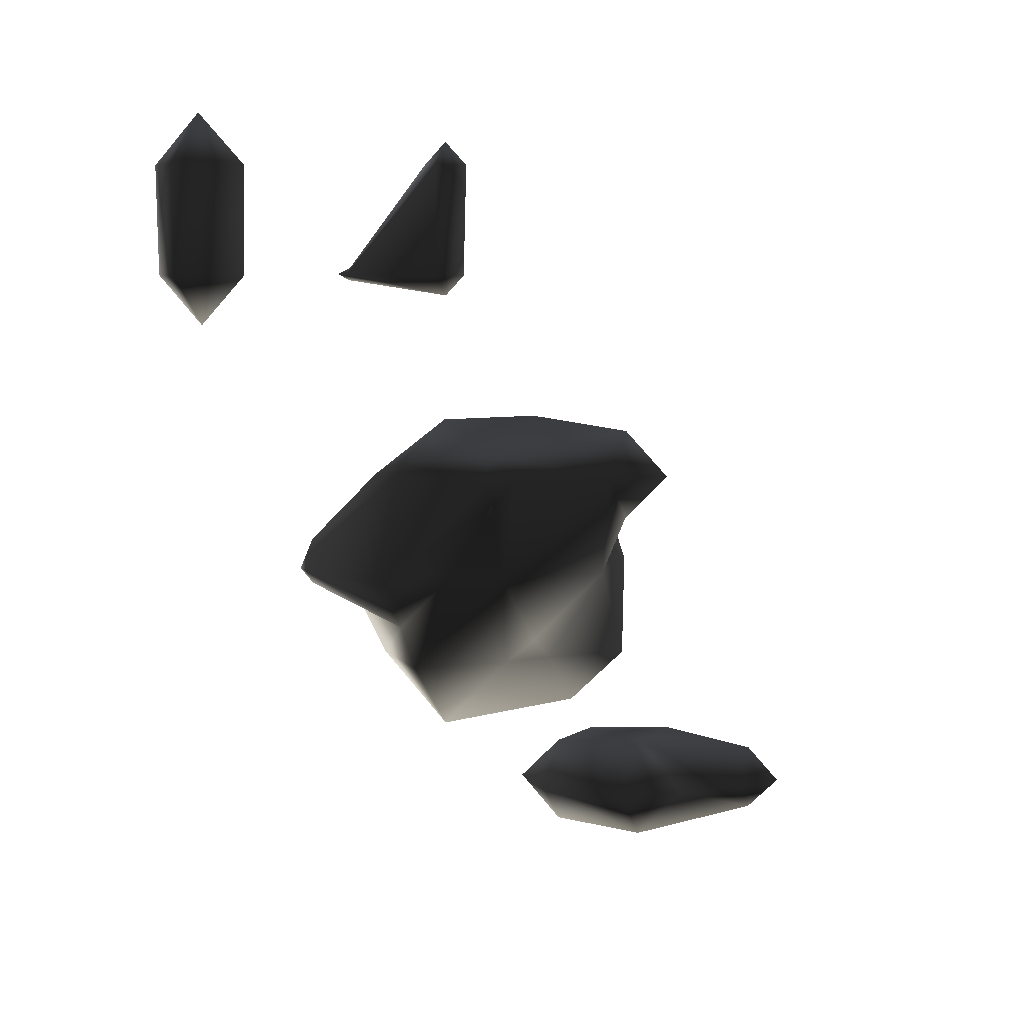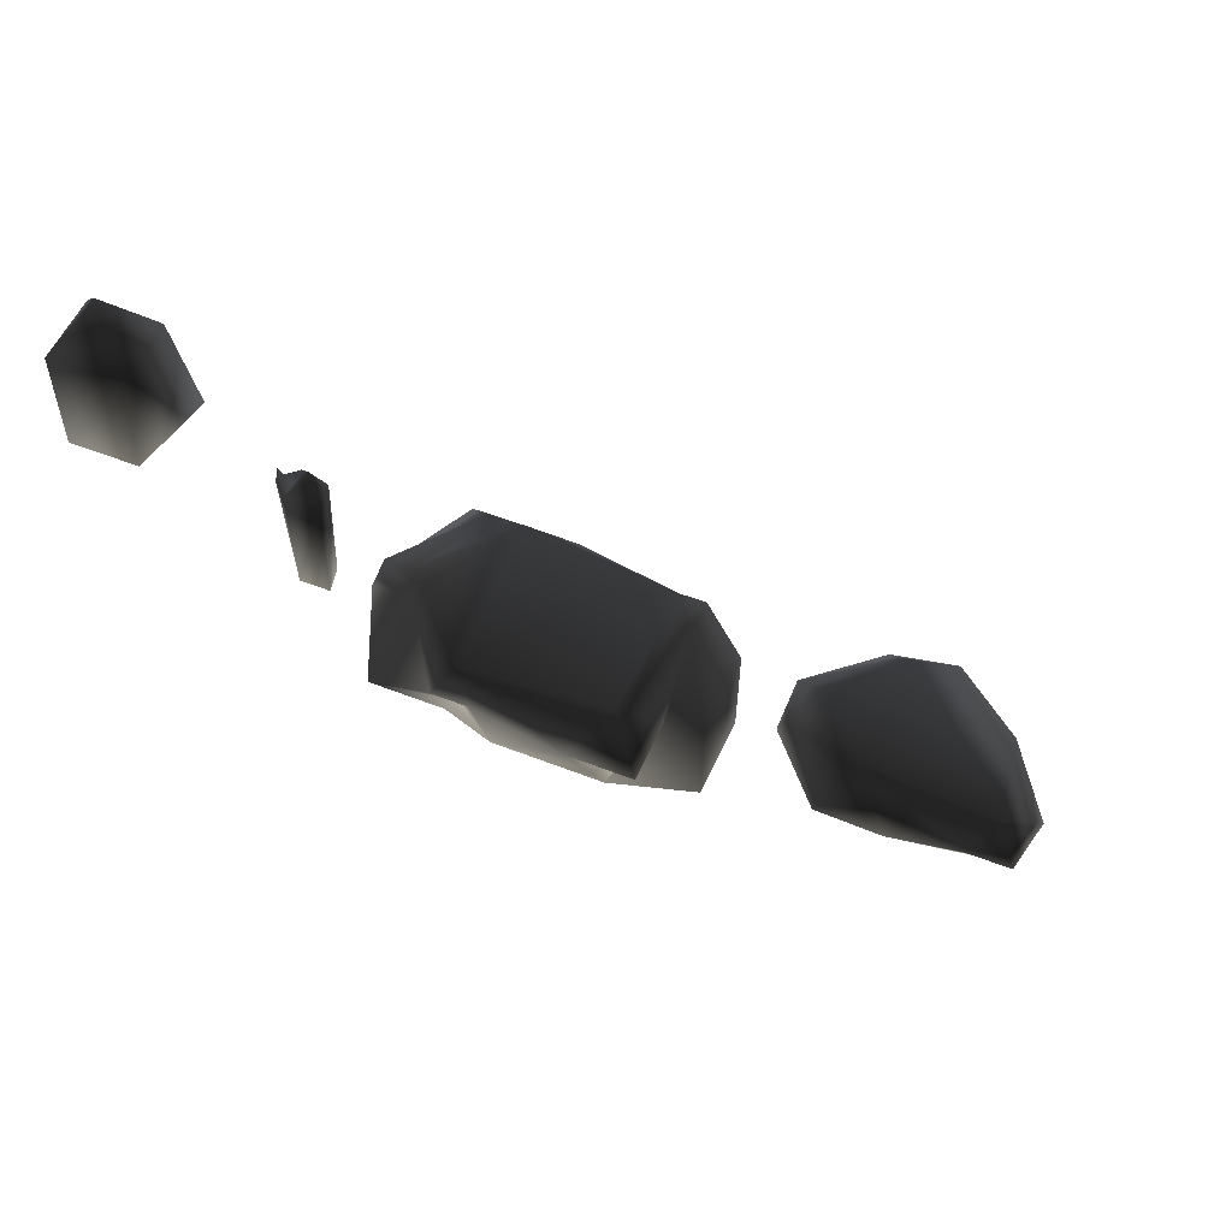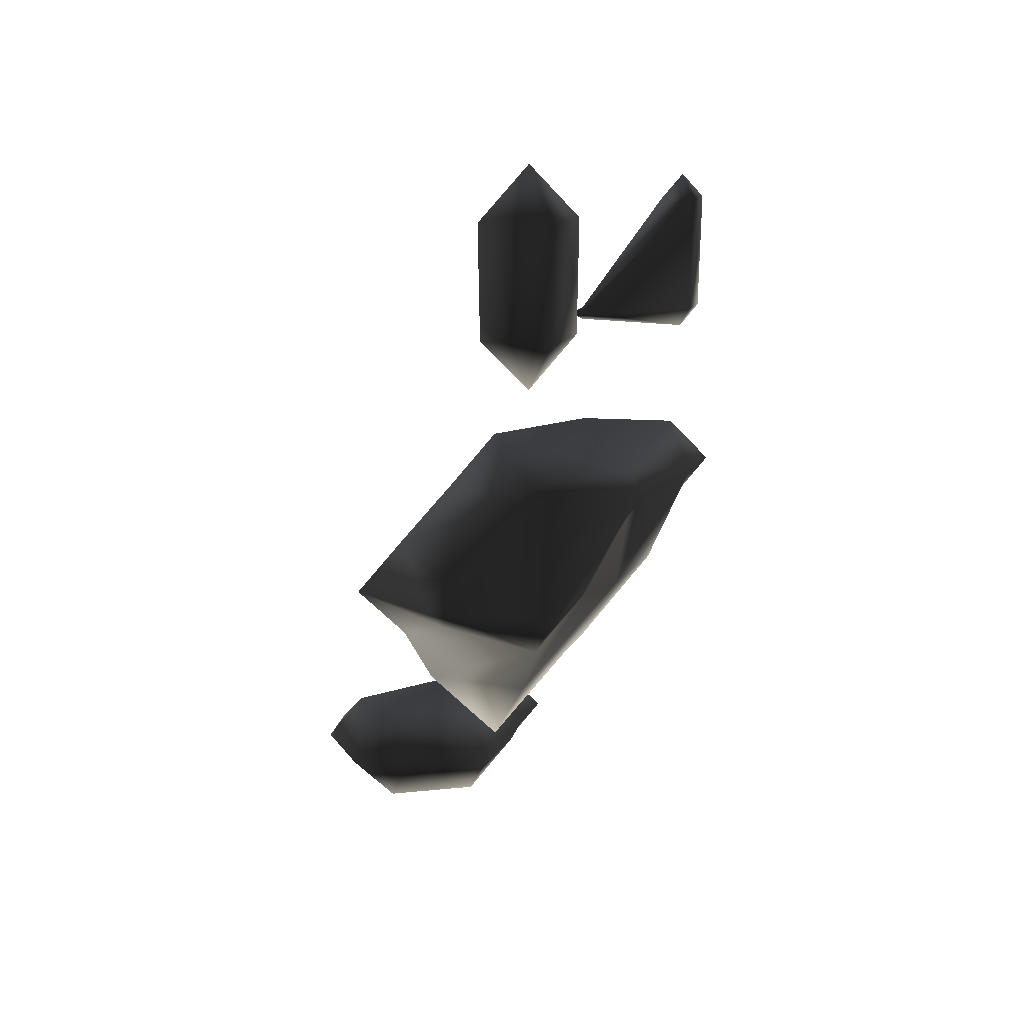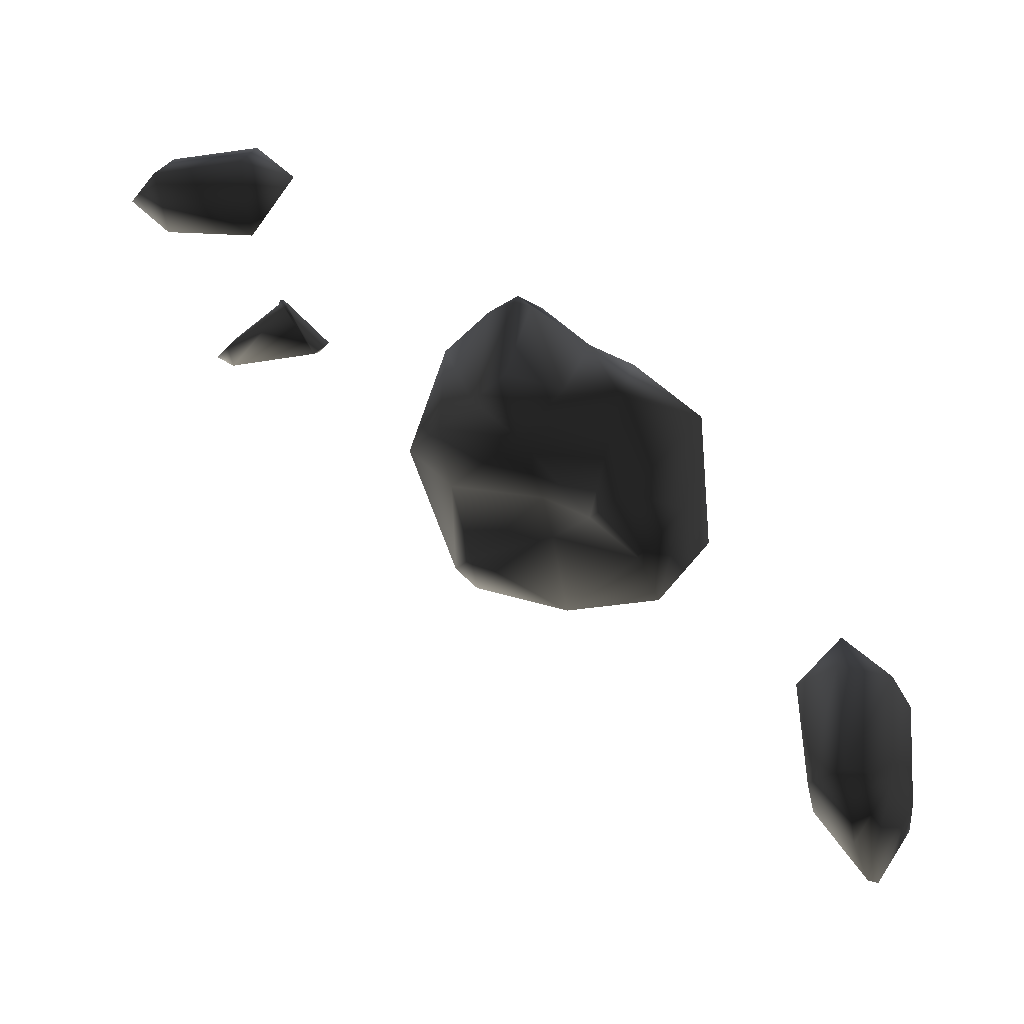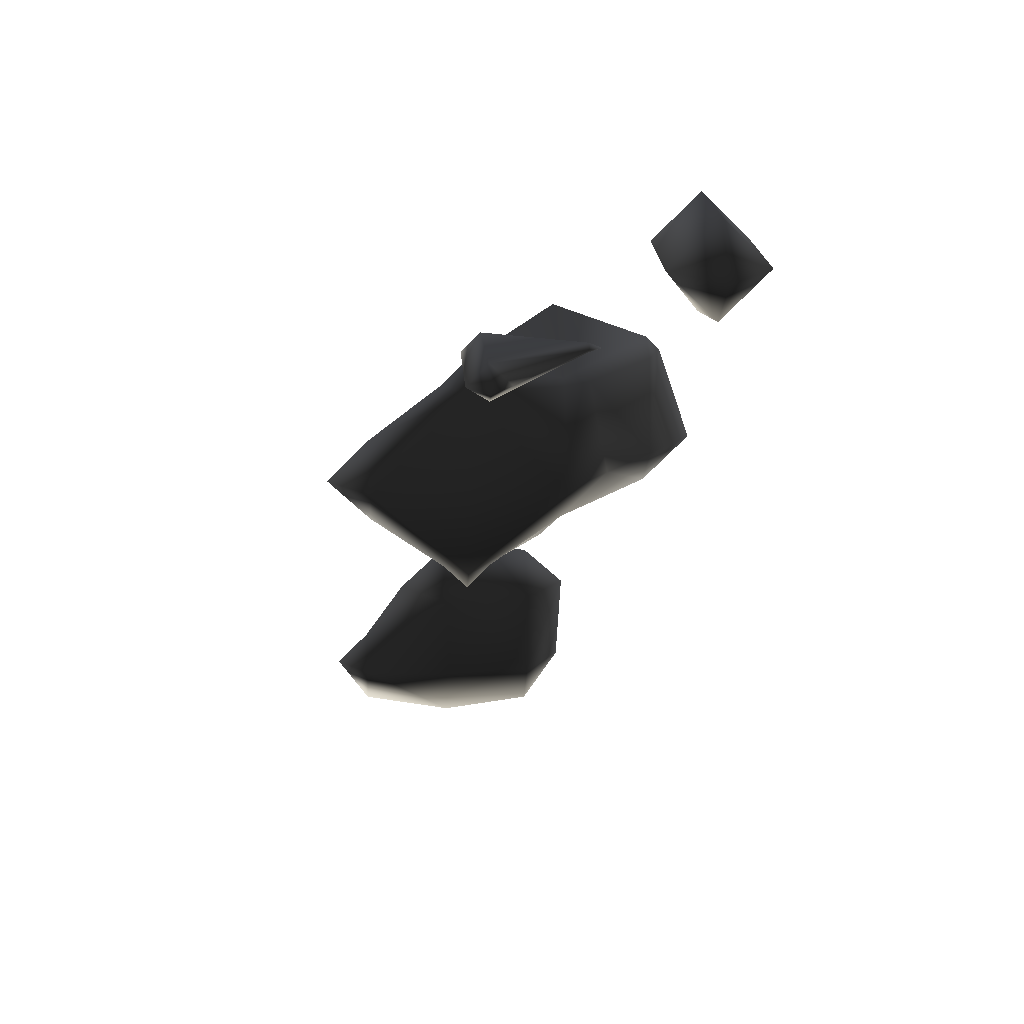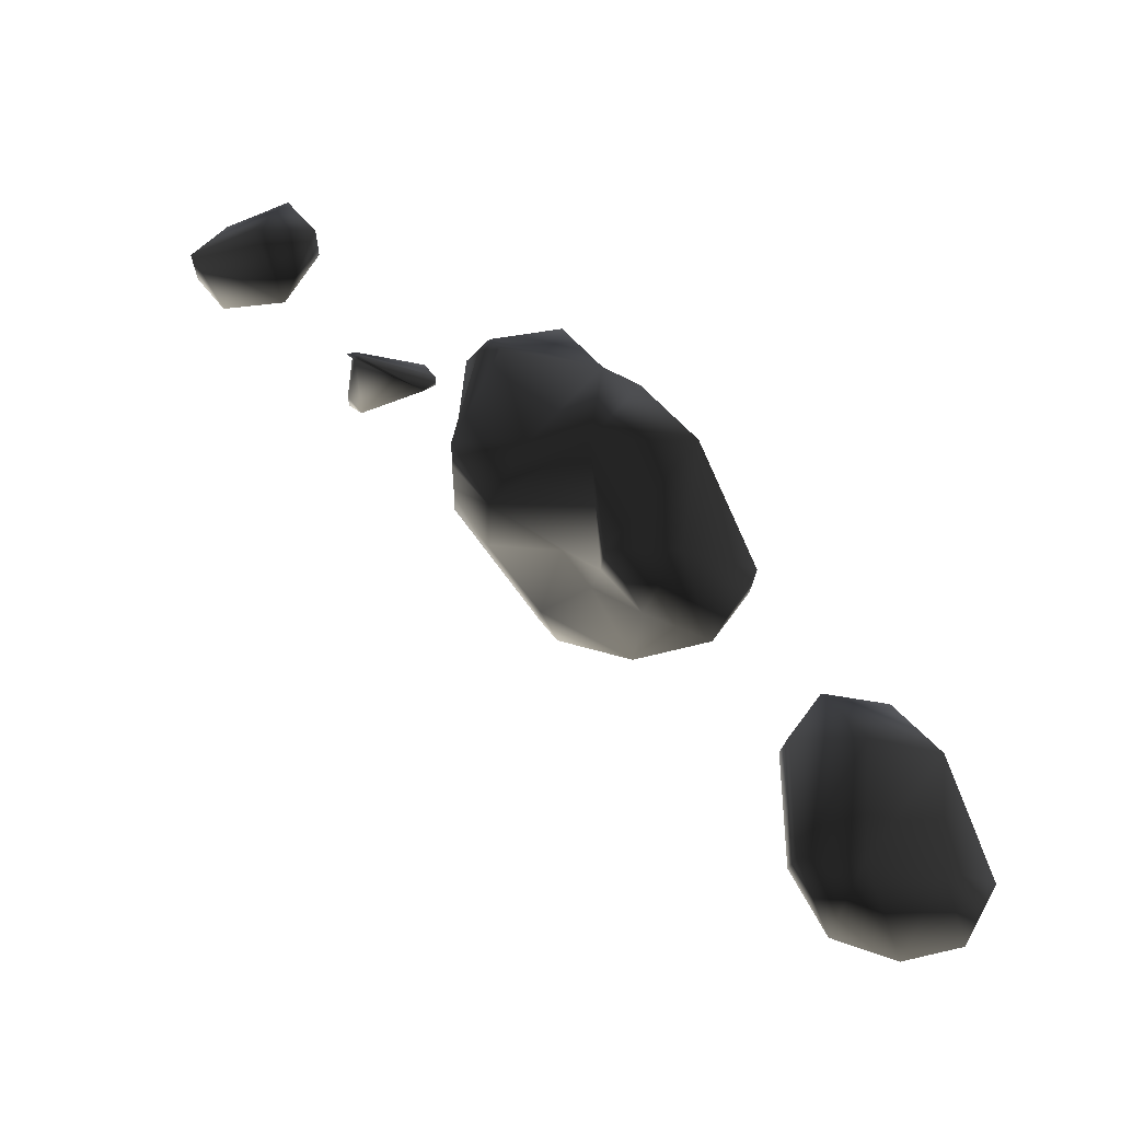
<metadata>
{"format":"obj","ext":"obj","renderer":"f3d","projection":"perspective","resolution":1024,"background":"white","views":[{"elev":7.5,"azim":-155.6,"up":"+Z"},{"elev":53.4,"azim":-112.1,"up":"+Z"},{"elev":14.4,"azim":155.8,"up":"+Z"},{"elev":-23.3,"azim":105.3,"up":"+Y"},{"elev":22.1,"azim":-5.3,"up":"+Y"},{"elev":-15.6,"azim":133.1,"up":"+Y"}]}
</metadata>
<code>
v 81.65 113 67
v 82 113 66.65
v 82 112.5 67
v 82 113 67.35
v 82 113.4 67
v 81.57 117 71
v 82 117 70.57
v 82 116.6 71
v 82 117 71.43
v 82 117.4 71
v 83 113 66.51
v 83 112.3 67
v 83 113 67.5
v 82.46 114 67
v 83 114 66.46
v 83 114 67.55
v 83 114.5 67
v 82.42 116 69
v 83 116 68.44
v 83 115.4 69
v 83 115.4 70
v 82.4 116 70
v 83 115.7 71
v 82.75 116 71
v 83 116 71.24
v 83 116.6 69
v 82.24 117 70
v 83 117 69.24
v 83 117 71.55
v 83 117.8 70
v 82.75 118 71
v 83 118 70.75
v 83 118 71.25
v 83 118.3 71
v 82.82 119 73
v 83 119 72.82
v 83 118.9 73
v 83 118.9 74
v 82.79 119 74
v 83 119 74.21
v 83 119.2 73
v 83 119.2 74
v 84 113 66.59
v 84 112.4 67
v 84 113 67.41
v 84 114 66.53
v 84 114 67.47
v 84 114.4 67
v 84 116 68.51
v 84 115.5 69
v 83.6 116 70
v 84 116 69.5
v 83.25 116 71
v 83.3 117 69
v 84 117 68.3
v 84 116.3 70
v 84 116.5 71
v 84 117 71.47
v 84 117.7 69
v 83.47 118 70
v 84 118 69.47
v 84 118 71.13
v 84 118.5 70
v 84 118 71
v 84 119 72.94
v 84 119 73
v 83.21 119 74
v 84 119 73.06
v 84 119.1 73
v 84.41 113 67
v 84.47 114 67
v 84.5 116 69
v 84.7 117 69
v 85 116.5 70
v 85 117 69.52
v 84.47 117 71
v 85 117 70.48
v 85 118 69.86
v 84.28 118 71
v 85 118 70.31
v 85 118.1 70
v 84.13 119 73
v 85 119.3 73
v 84.55 120 73
v 85 120 72.55
v 84.53 120 74
v 85 119.5 74
v 85 120 74.47
v 85 120.5 73
v 85 120.5 74
v 85.48 117 70
v 85.14 118 70
v 85.45 120 73
v 85.47 120 74
f 3 2 1
f 1 4 3
f 2 5 1
f 1 5 4
f 8 7 6
f 6 9 8
f 7 10 6
f 6 10 9
f 12 11 3
f 3 11 2
f 3 4 12
f 12 4 13
f 5 2 14
f 2 15 14
f 2 11 15
f 14 16 5
f 16 4 5
f 16 13 4
f 15 17 14
f 14 17 16
f 20 19 18
f 22 21 18
f 18 21 20
f 24 23 22
f 22 23 21
f 24 25 23
f 19 26 18
f 28 27 26
f 27 18 26
f 27 22 18
f 27 7 8
f 24 27 8
f 22 27 24
f 8 9 24
f 9 25 24
f 9 29 25
f 28 30 27
f 30 32 31
f 30 31 10
f 27 30 10
f 7 27 10
f 31 33 10
f 33 9 10
f 33 29 9
f 32 34 31
f 31 34 33
f 37 36 35
f 39 38 35
f 35 38 37
f 39 40 38
f 36 41 35
f 35 41 39
f 39 41 42
f 39 42 40
f 44 43 12
f 12 43 11
f 12 13 44
f 44 13 45
f 43 15 11
f 46 15 43
f 16 45 13
f 16 47 45
f 46 48 15
f 15 48 17
f 16 17 47
f 47 17 48
f 50 49 20
f 20 49 19
f 52 50 51
f 50 21 51
f 50 20 21
f 23 53 21
f 21 53 51
f 25 53 23
f 26 19 54
f 19 55 54
f 19 49 55
f 51 56 52
f 28 26 54
f 56 51 53
f 56 53 57
f 53 25 57
f 25 58 57
f 25 29 58
f 55 59 54
f 59 61 60
f 59 60 30
f 54 59 30
f 28 54 30
f 60 32 30
f 33 58 29
f 33 62 58
f 61 63 60
f 60 63 32
f 63 34 32
f 63 64 34
f 33 34 62
f 62 34 64
f 66 65 37
f 37 65 36
f 68 66 67
f 66 38 67
f 66 37 38
f 40 67 38
f 65 69 36
f 36 69 41
f 67 42 68
f 42 69 68
f 42 41 69
f 42 67 40
f 70 43 44
f 45 70 44
f 71 46 70
f 70 46 43
f 47 71 45
f 45 71 70
f 71 48 46
f 48 71 47
f 72 49 50
f 52 72 50
f 73 55 72
f 72 55 49
f 73 72 52
f 74 73 52
f 56 74 52
f 75 73 74
f 77 74 76
f 74 57 76
f 74 56 57
f 58 76 57
f 73 59 55
f 61 59 73
f 75 61 73
f 78 61 75
f 77 76 79
f 77 79 80
f 62 79 58
f 58 79 76
f 78 81 61
f 61 81 63
f 79 64 80
f 64 81 80
f 64 63 81
f 64 79 62
f 82 65 66
f 68 82 66
f 69 65 82
f 85 84 83
f 68 69 82
f 87 83 86
f 84 86 83
f 86 88 87
f 85 89 84
f 84 89 86
f 86 89 90
f 86 90 88
f 91 75 74
f 77 91 74
f 92 78 91
f 91 78 75
f 80 92 77
f 77 92 91
f 92 81 78
f 81 92 80
f 93 85 83
f 87 94 83
f 83 94 93
f 88 94 87
f 93 89 85
f 89 93 90
f 90 93 94
f 90 94 88

</code>
